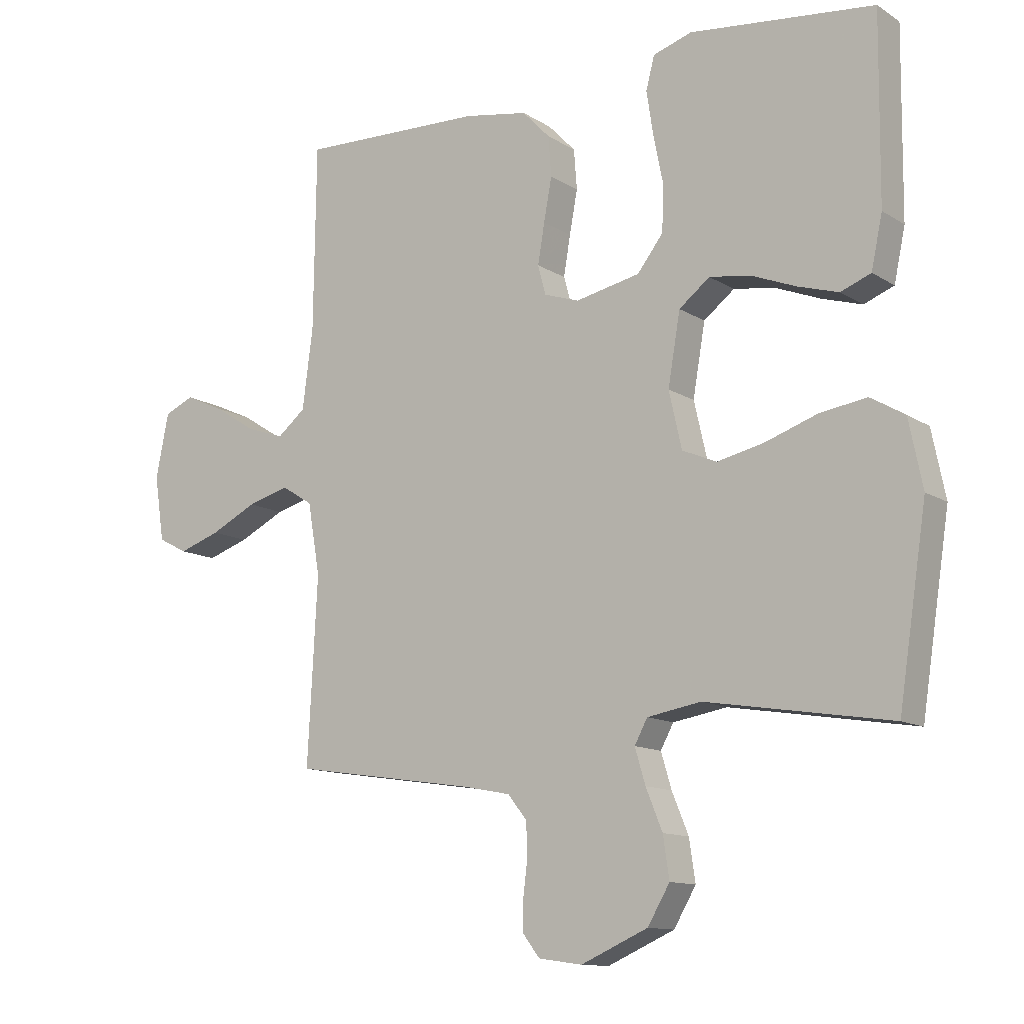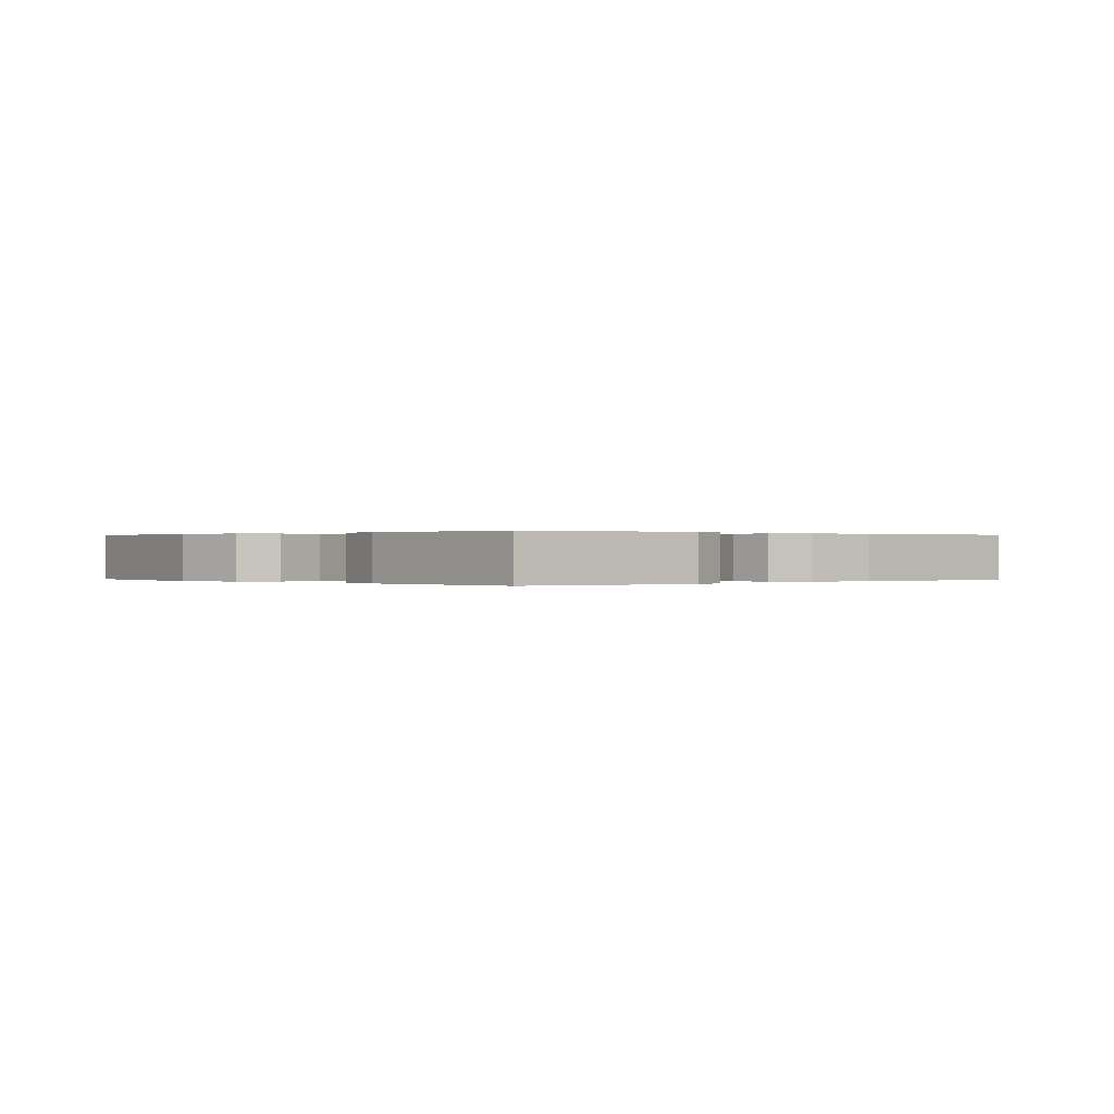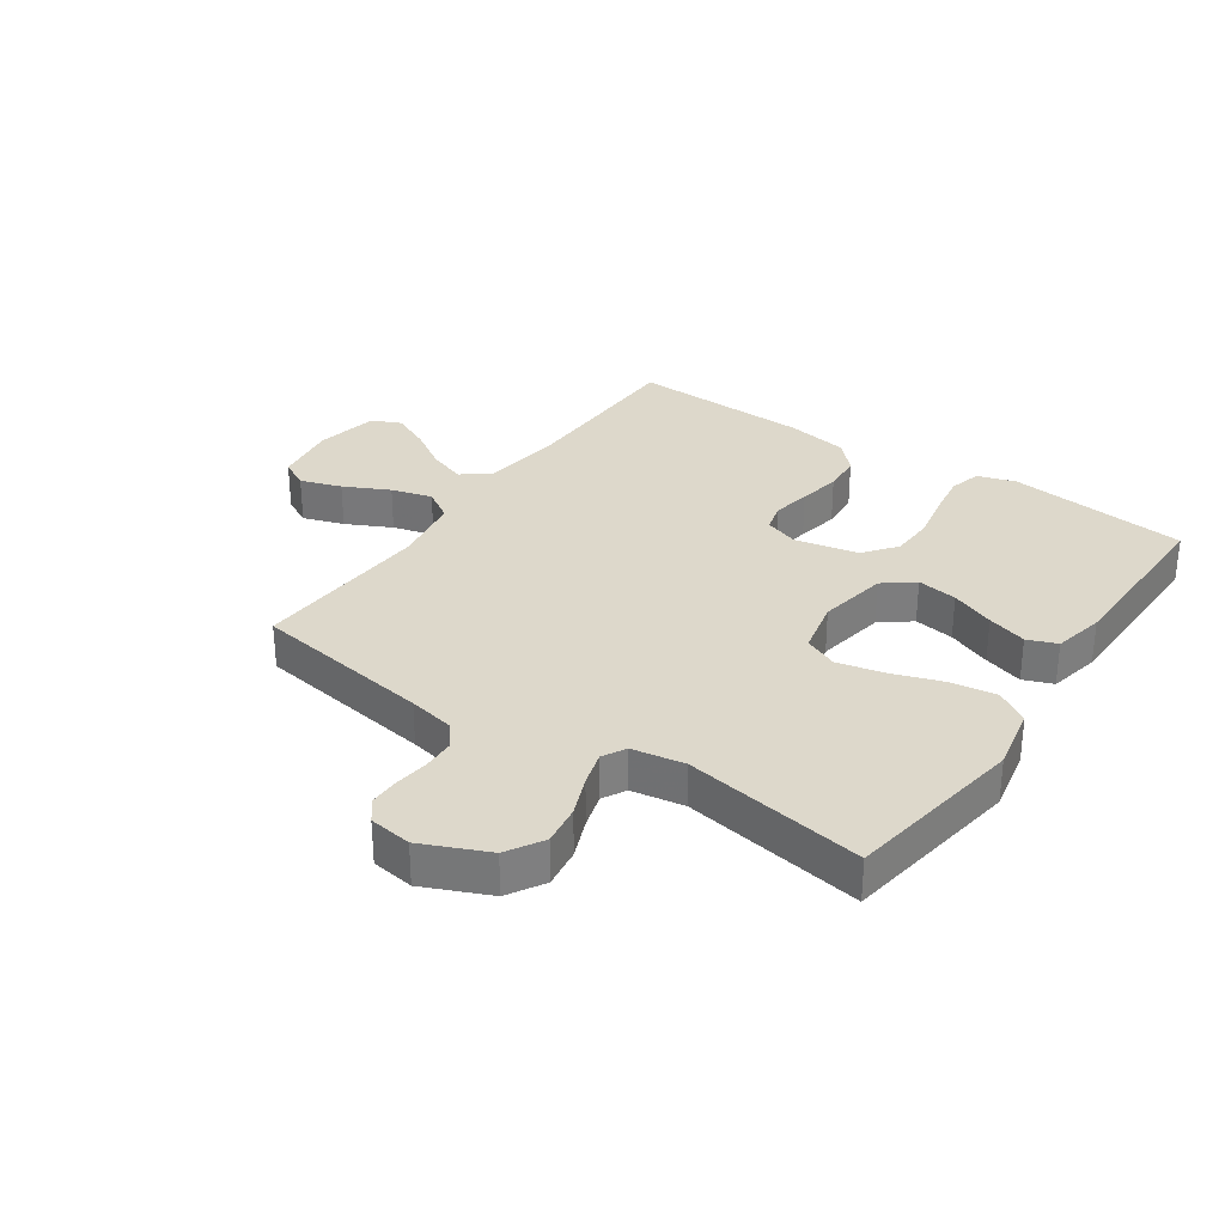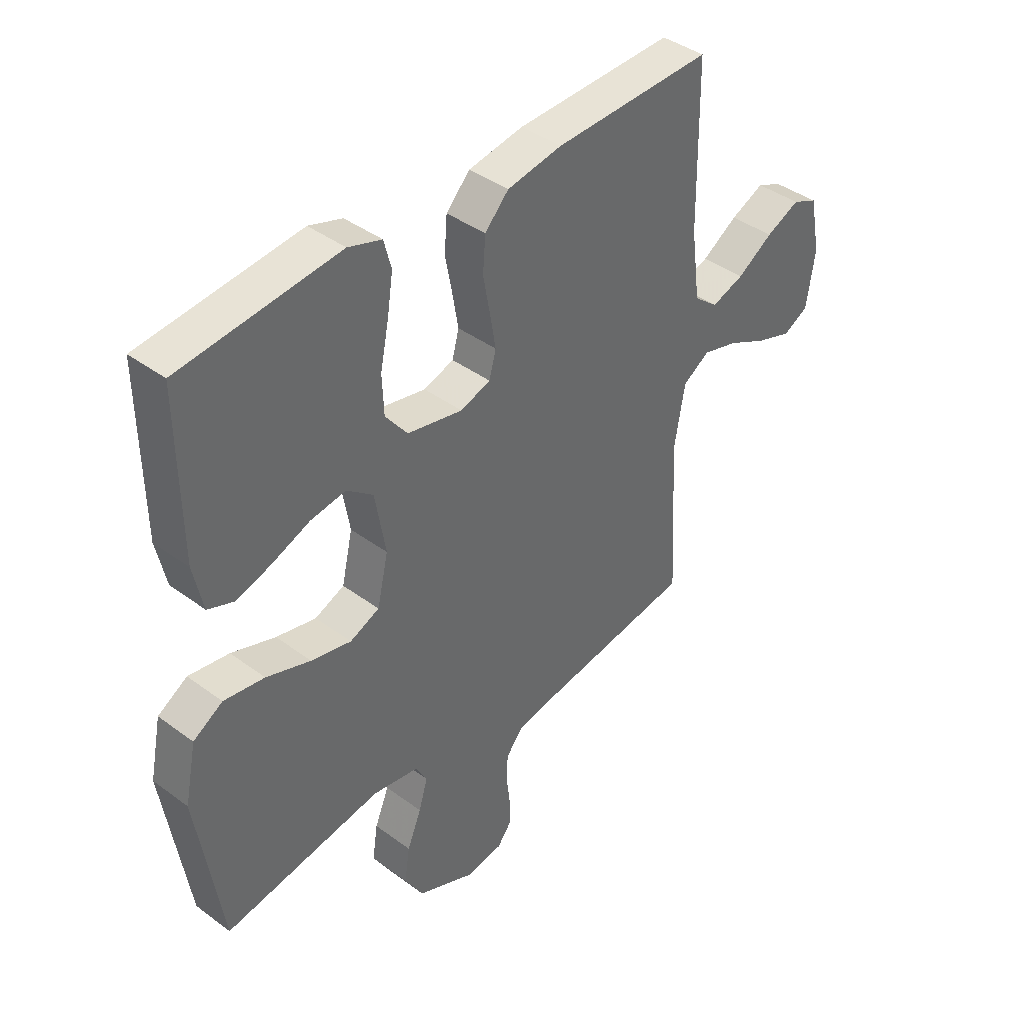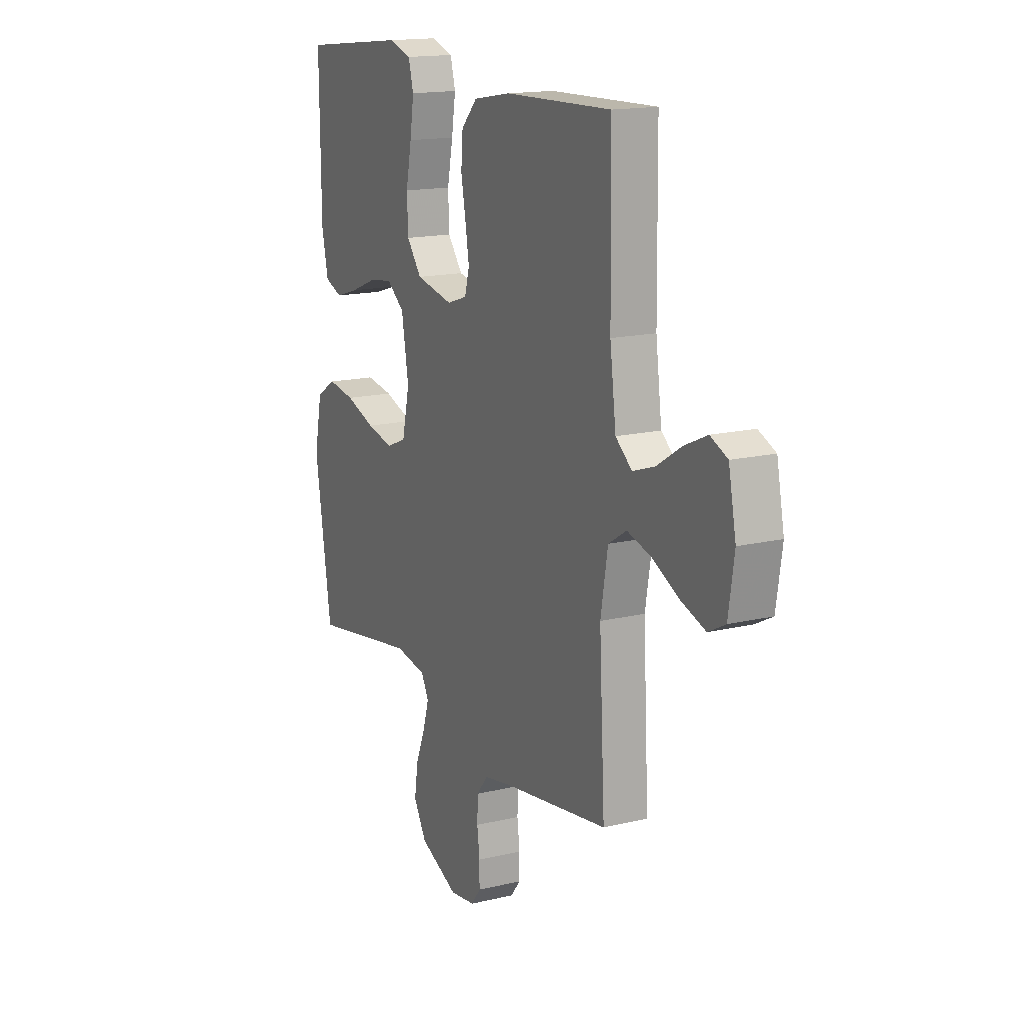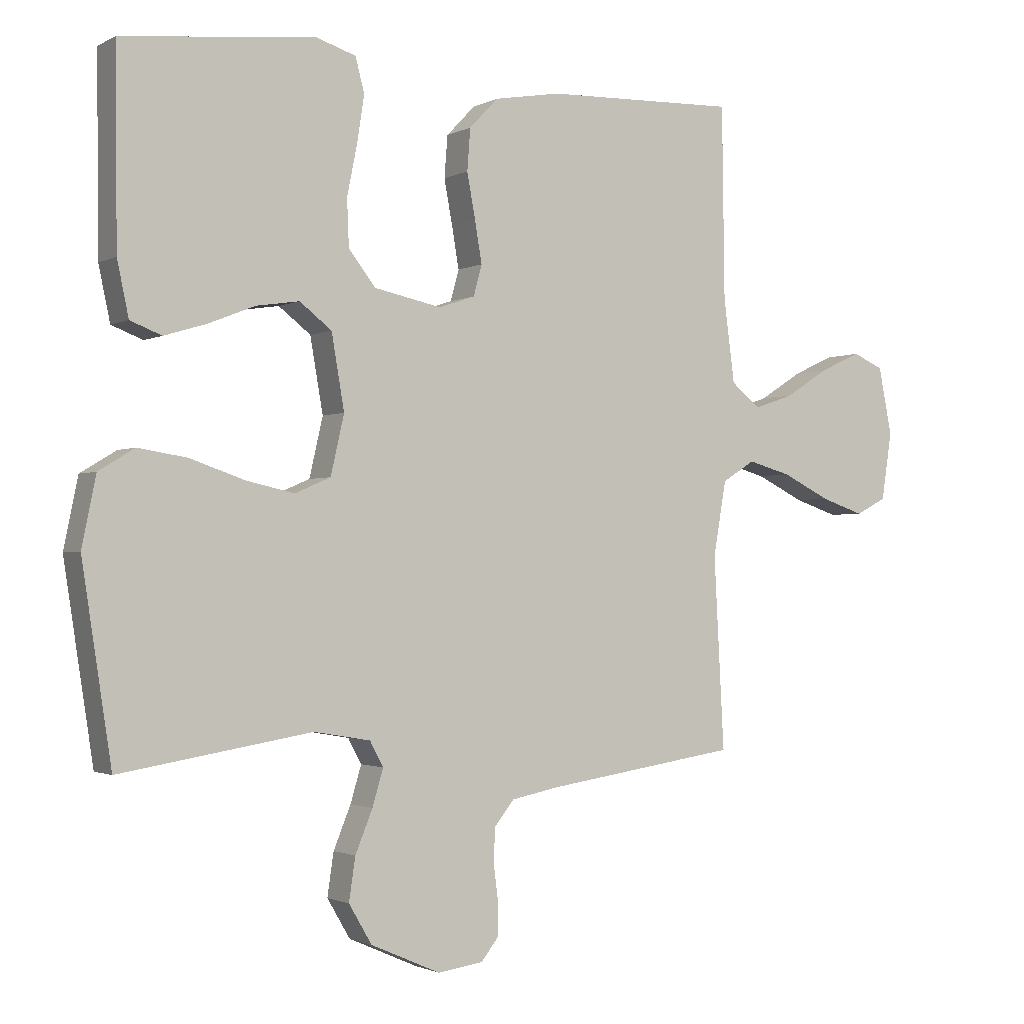
<metadata>
{"format":"obj","ext":"obj","renderer":"f3d","projection":"perspective","resolution":1024,"background":"white","views":[{"elev":-12.1,"azim":-145.2,"up":"+Z"},{"elev":0.1,"azim":-41.8,"up":"+Y"},{"elev":31.2,"azim":-145.4,"up":"+Y"},{"elev":40.7,"azim":-47.8,"up":"+Z"},{"elev":15.9,"azim":63.5,"up":"+Z"},{"elev":-1.6,"azim":-30.1,"up":"+Z"}]}
</metadata>
<code>
v -0.5 0.07 -0.5
v -0.546 0.07 -0.2
v -0.524 0.07 -0.092
v -0.468 0.07 -0.058
v -0.391 0.07 -0.07
v -0.307 0.07 -0.099
v -0.231 0.07 -0.116
v -0.175 0.07 -0.092
v -0.154 0.07 0
v -0.174 0.07 0.116
v -0.224 0.07 0.155
v -0.291 0.07 0.145
v -0.364 0.07 0.116
v -0.43 0.07 0.096
v -0.479 0.07 0.115
v -0.497 0.07 0.2
v -0.5 0.07 0.5
v -0.2 0.07 0.532
v -0.137 0.07 0.512
v -0.123 0.07 0.459
v -0.134 0.07 0.387
v -0.15 0.07 0.308
v -0.147 0.07 0.235
v -0.105 0.07 0.181
v 0 0.07 0.159
v 0.057 0.07 0.178
v 0.07 0.07 0.226
v 0.059 0.07 0.291
v 0.046 0.07 0.361
v 0.051 0.07 0.426
v 0.096 0.07 0.473
v 0.2 0.07 0.491
v 0.5 0.07 0.5
v 0.504 0.07 0.2
v 0.521 0.07 0.07
v 0.567 0.07 0.033
v 0.629 0.07 0.054
v 0.697 0.07 0.097
v 0.761 0.07 0.126
v 0.809 0.07 0.105
v 0.83 0.07 0
v 0.814 0.07 -0.106
v 0.766 0.07 -0.131
v 0.698 0.07 -0.108
v 0.623 0.07 -0.071
v 0.555 0.07 -0.052
v 0.504 0.07 -0.084
v 0.484 0.07 -0.2
v 0.5 0.07 -0.5
v 0.2 0.07 -0.545
v 0.124 0.07 -0.56
v 0.093 0.07 -0.599
v 0.091 0.07 -0.652
v 0.098 0.07 -0.708
v 0.098 0.07 -0.759
v 0.071 0.07 -0.794
v 0 0.07 -0.804
v -0.109 0.07 -0.756
v -0.145 0.07 -0.695
v -0.135 0.07 -0.628
v -0.108 0.07 -0.562
v -0.091 0.07 -0.505
v -0.112 0.07 -0.466
v -0.2 0.07 -0.451
v -0.5 0 -0.5
v -0.546 0 -0.2
v -0.524 0 -0.092
v -0.468 0 -0.058
v -0.391 0 -0.07
v -0.307 0 -0.099
v -0.231 0 -0.116
v -0.175 0 -0.092
v -0.154 0 0
v -0.174 0 0.116
v -0.224 0 0.155
v -0.291 0 0.145
v -0.364 0 0.116
v -0.43 0 0.096
v -0.479 0 0.115
v -0.497 0 0.2
v -0.5 0 0.5
v -0.2 0 0.532
v -0.137 0 0.512
v -0.123 0 0.459
v -0.134 0 0.387
v -0.15 0 0.308
v -0.147 0 0.235
v -0.105 0 0.181
v 0 0 0.159
v 0.057 0 0.178
v 0.07 0 0.226
v 0.059 0 0.291
v 0.046 0 0.361
v 0.051 0 0.426
v 0.096 0 0.473
v 0.2 0 0.491
v 0.5 0 0.5
v 0.504 0 0.2
v 0.521 0 0.07
v 0.567 0 0.033
v 0.629 0 0.054
v 0.697 0 0.097
v 0.761 0 0.126
v 0.809 0 0.105
v 0.83 0 0
v 0.814 0 -0.106
v 0.766 0 -0.131
v 0.698 0 -0.108
v 0.623 0 -0.071
v 0.555 0 -0.052
v 0.504 0 -0.084
v 0.484 0 -0.2
v 0.5 0 -0.5
v 0.2 0 -0.545
v 0.124 0 -0.56
v 0.093 0 -0.599
v 0.091 0 -0.652
v 0.098 0 -0.708
v 0.098 0 -0.759
v 0.071 0 -0.794
v 0 0 -0.804
v -0.109 0 -0.756
v -0.145 0 -0.695
v -0.135 0 -0.628
v -0.108 0 -0.562
v -0.091 0 -0.505
v -0.112 0 -0.466
v -0.2 0 -0.451
f 58 59 60 61
f 58 61 62
f 57 58 62
f 56 57 62
f 53 54 55 56
f 52 53 56 62
f 51 52 62 63
f 48 49 50
f 47 48 50 51
f 42 43 44 45
f 42 45 46
f 41 42 46
f 40 41 46
f 37 38 39 40
f 36 37 40 46
f 35 36 46 47
f 31 32 33 34
f 28 29 30 31
f 27 28 31 34
f 26 27 34 35
f 19 20 21 22
f 17 18 19 22
f 17 22 23
f 16 17 23 24
f 12 13 14 15
f 12 15 16 24
f 3 4 5 6
f 3 6 7
f 64 1 2 3
f 63 64 3 7
f 25 26 35 47
f 11 12 24
f 10 11 24 25
f 9 10 25 47
f 51 63 7 8
f 8 9 47 51
f 125 124 123 122
f 126 125 122
f 126 122 121
f 126 121 120
f 120 119 118 117
f 126 120 117 116
f 127 126 116 115
f 114 113 112
f 115 114 112 111
f 109 108 107 106
f 110 109 106
f 110 106 105
f 110 105 104
f 104 103 102 101
f 110 104 101 100
f 111 110 100 99
f 98 97 96 95
f 95 94 93 92
f 98 95 92 91
f 99 98 91 90
f 86 85 84 83
f 86 83 82 81
f 87 86 81
f 88 87 81 80
f 79 78 77 76
f 88 80 79 76
f 70 69 68 67
f 71 70 67
f 67 66 65 128
f 71 67 128 127
f 111 99 90 89
f 88 76 75
f 89 88 75 74
f 111 89 74 73
f 72 71 127 115
f 115 111 73 72
f 1 65 66 2
f 2 66 67 3
f 3 67 68 4
f 4 68 69 5
f 5 69 70 6
f 6 70 71 7
f 7 71 72 8
f 8 72 73 9
f 9 73 74 10
f 10 74 75 11
f 11 75 76 12
f 12 76 77 13
f 13 77 78 14
f 14 78 79 15
f 15 79 80 16
f 16 80 81 17
f 17 81 82 18
f 18 82 83 19
f 19 83 84 20
f 20 84 85 21
f 21 85 86 22
f 22 86 87 23
f 23 87 88 24
f 24 88 89 25
f 25 89 90 26
f 26 90 91 27
f 27 91 92 28
f 28 92 93 29
f 29 93 94 30
f 30 94 95 31
f 31 95 96 32
f 32 96 97 33
f 33 97 98 34
f 34 98 99 35
f 35 99 100 36
f 36 100 101 37
f 37 101 102 38
f 38 102 103 39
f 39 103 104 40
f 40 104 105 41
f 41 105 106 42
f 42 106 107 43
f 43 107 108 44
f 44 108 109 45
f 45 109 110 46
f 46 110 111 47
f 47 111 112 48
f 48 112 113 49
f 49 113 114 50
f 50 114 115 51
f 51 115 116 52
f 52 116 117 53
f 53 117 118 54
f 54 118 119 55
f 55 119 120 56
f 56 120 121 57
f 57 121 122 58
f 58 122 123 59
f 59 123 124 60
f 60 124 125 61
f 61 125 126 62
f 62 126 127 63
f 63 127 128 64
f 64 128 65 1

</code>
